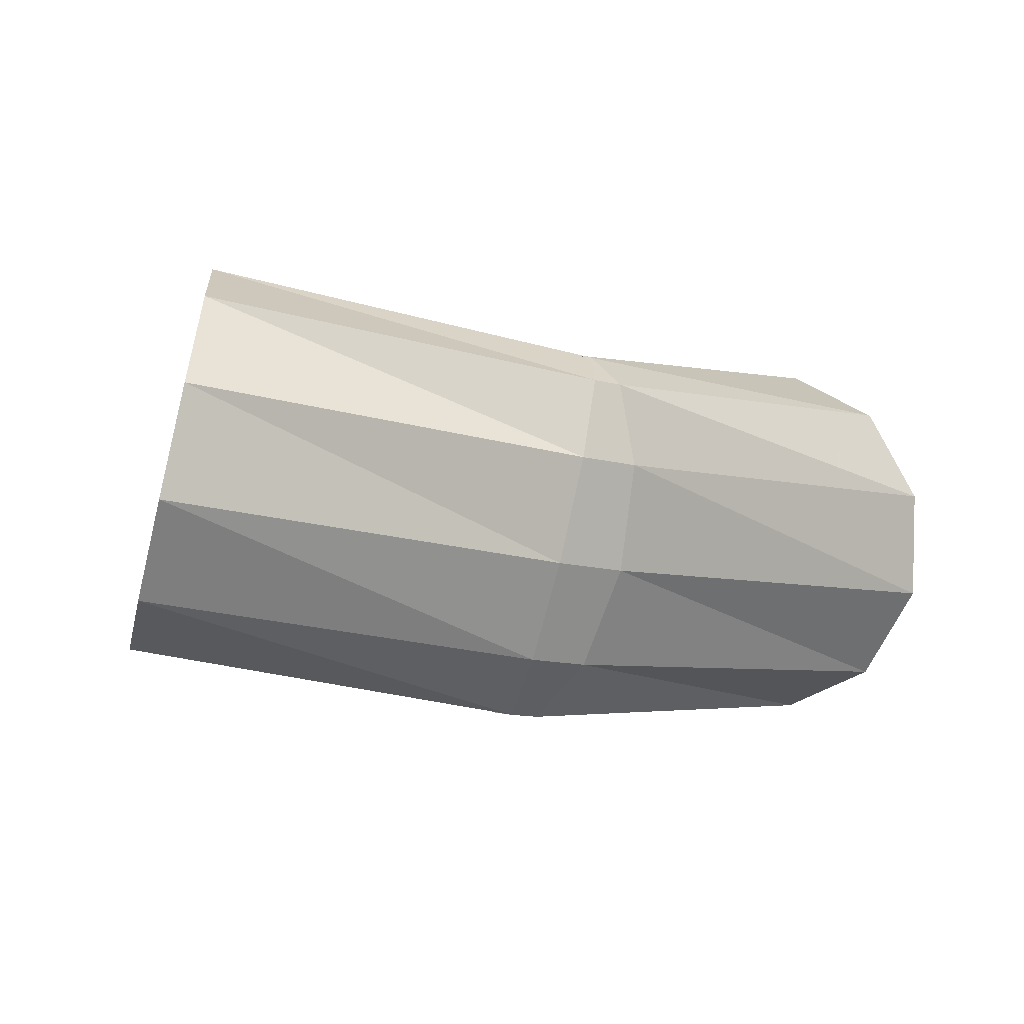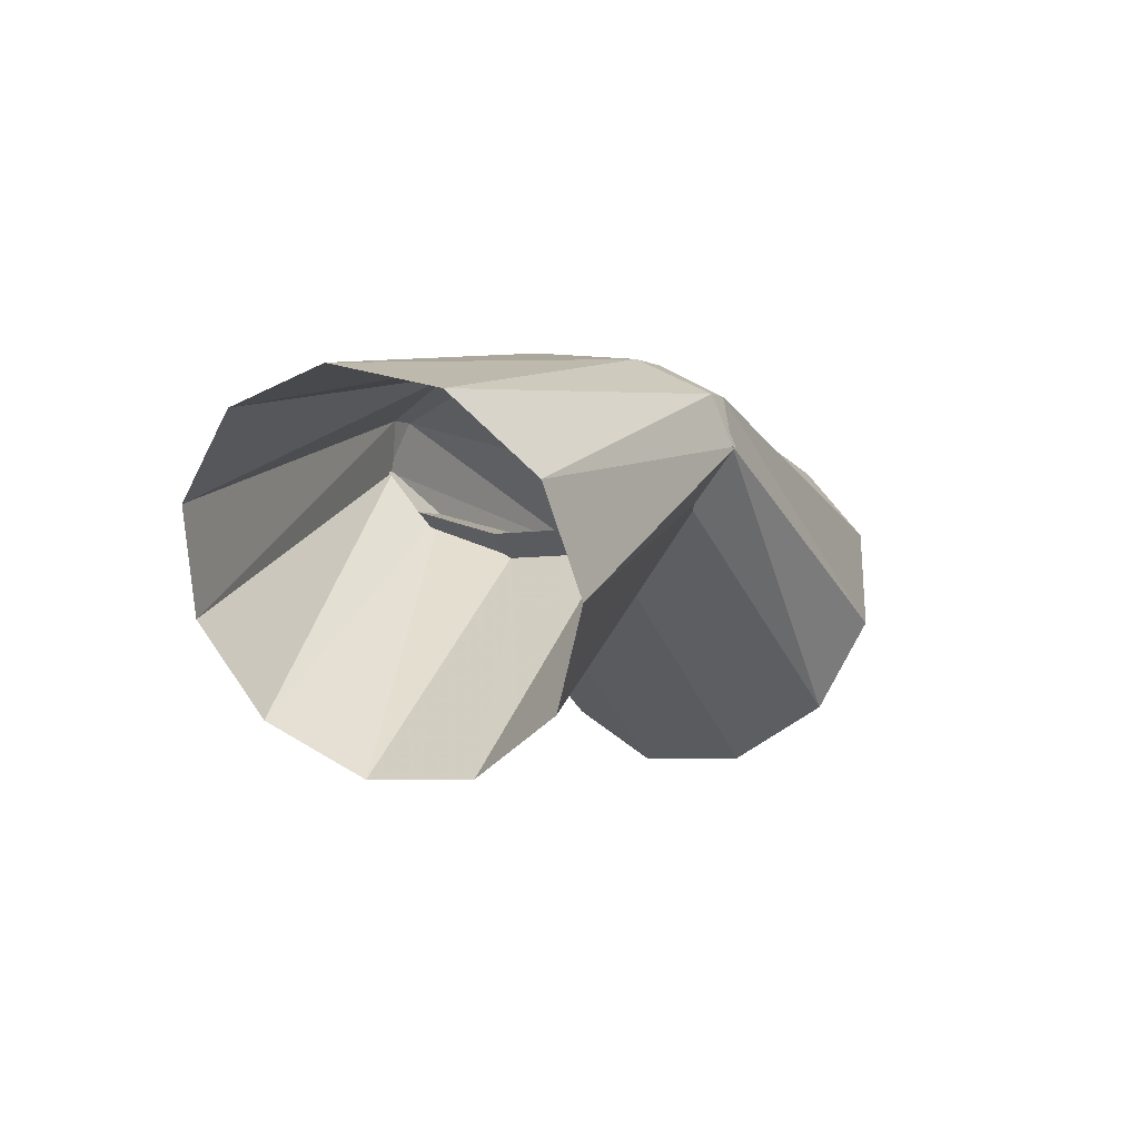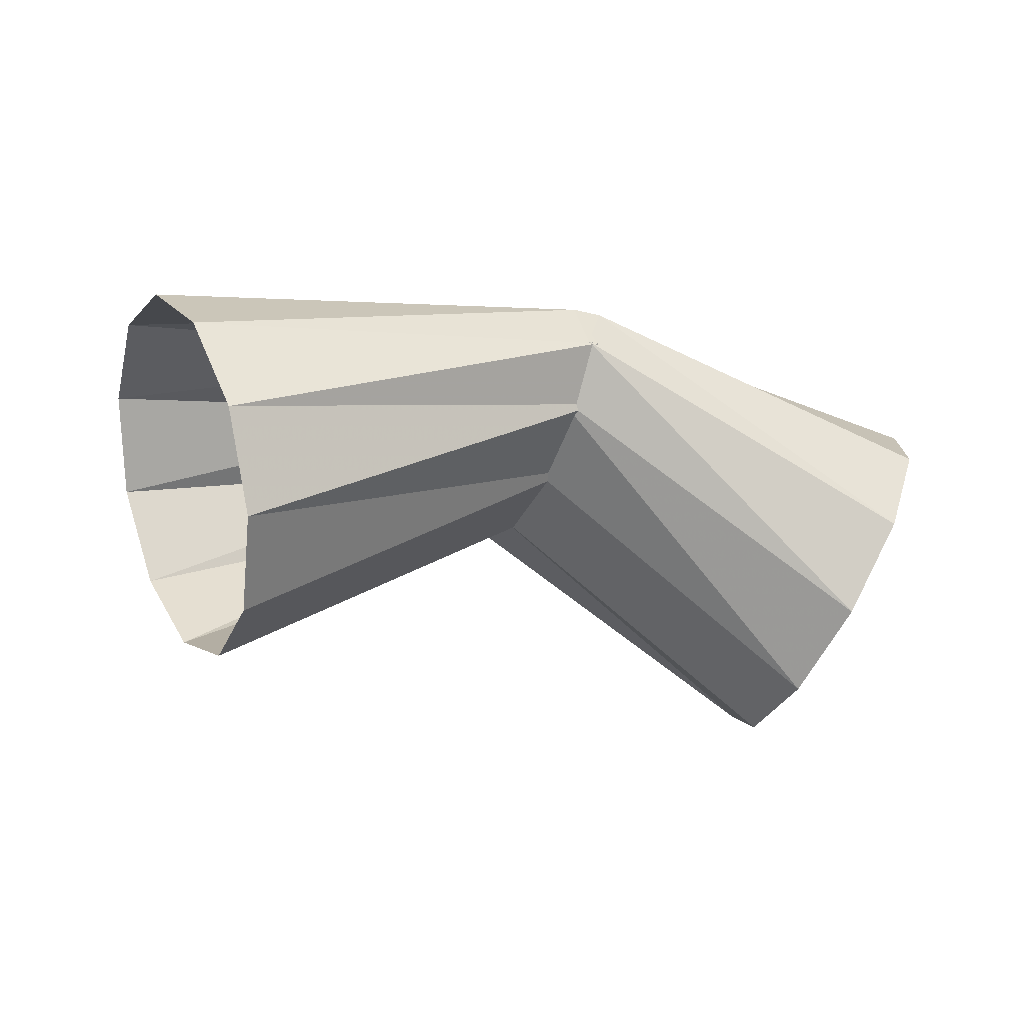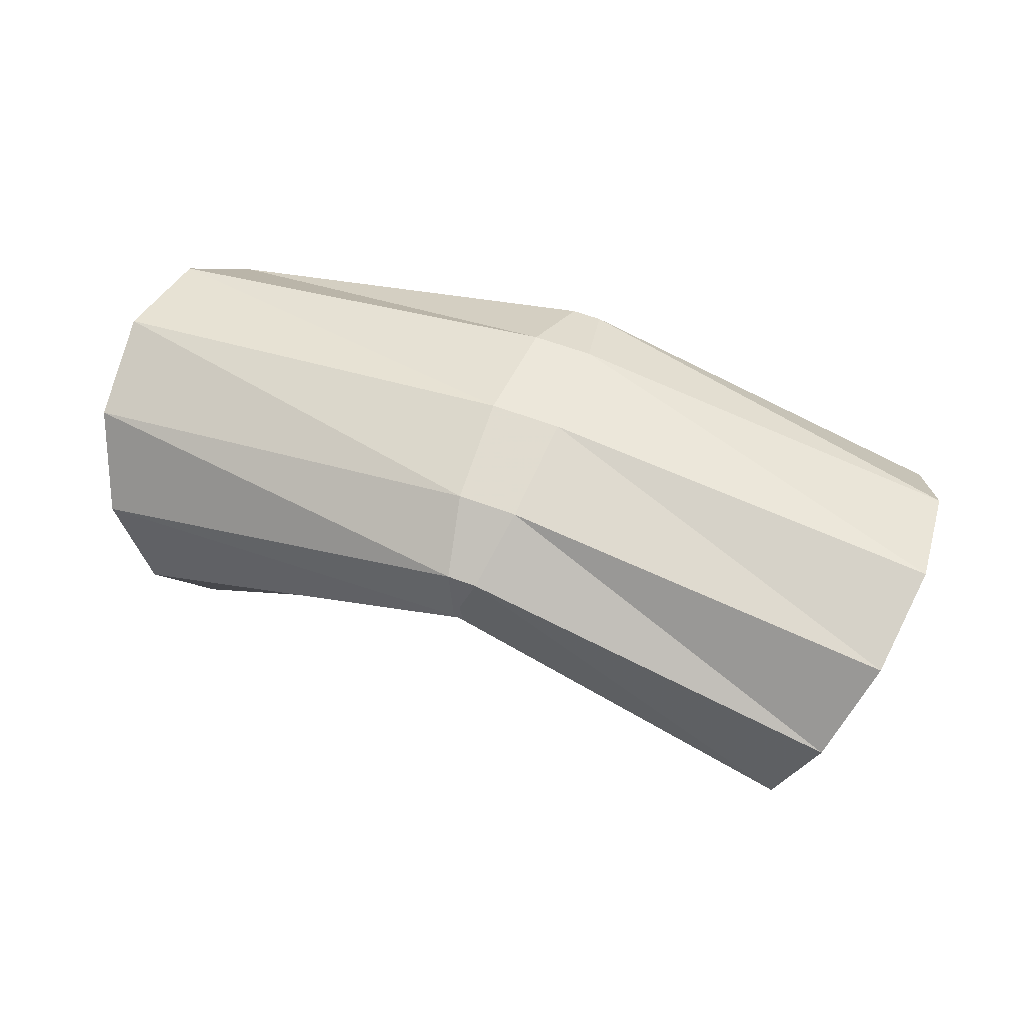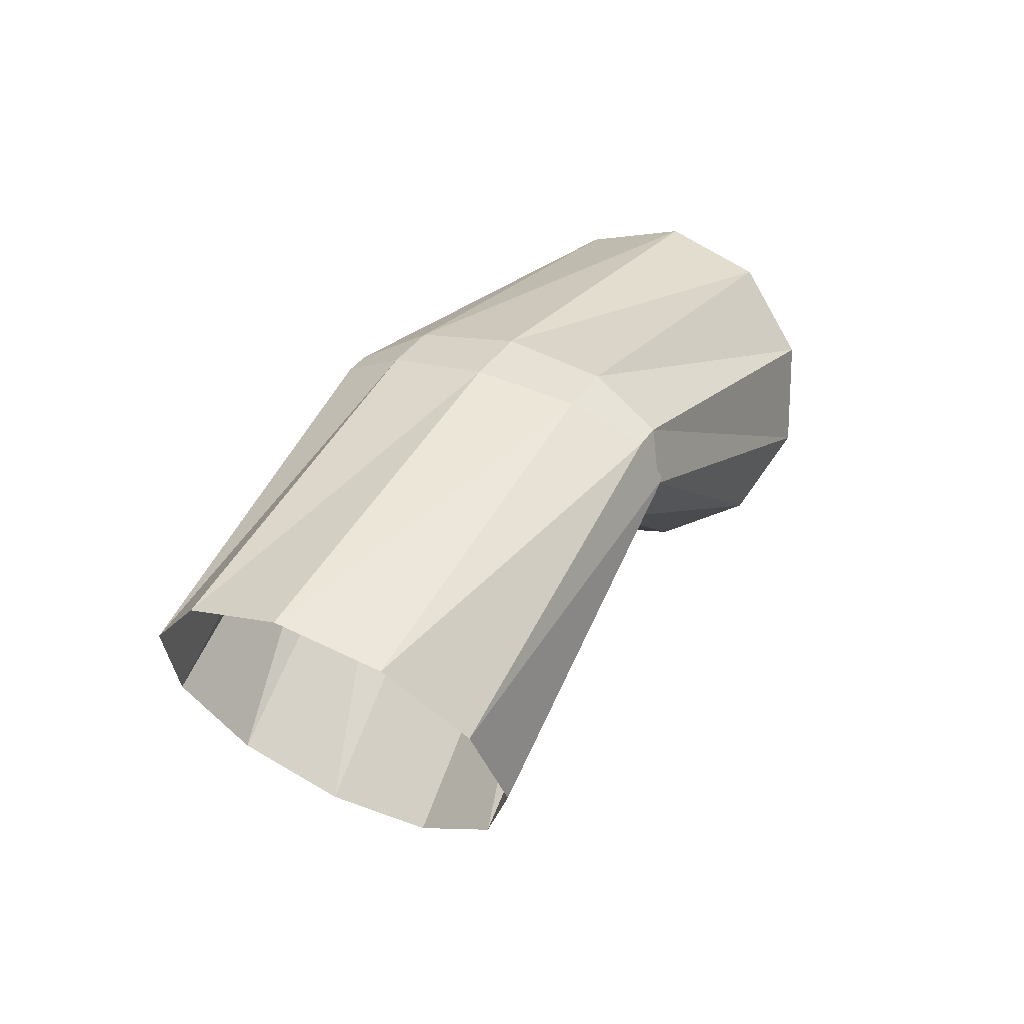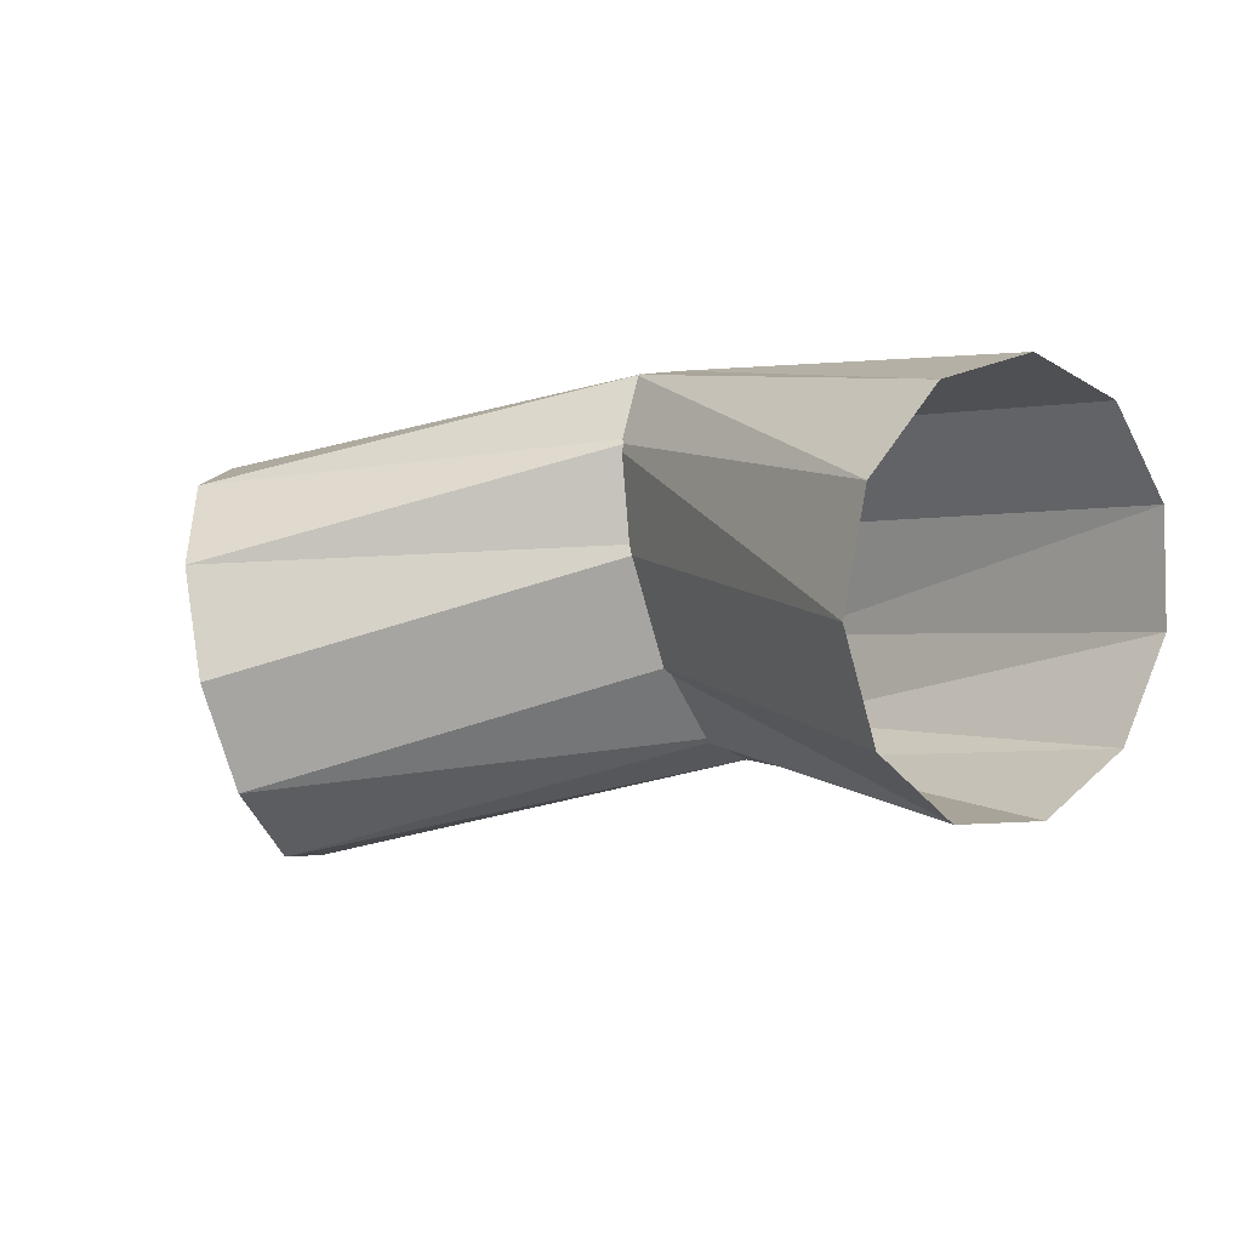
<metadata>
{"format":"obj","ext":"obj","renderer":"f3d","projection":"perspective","resolution":1024,"background":"white","views":[{"elev":19.8,"azim":154.7,"up":"+Z"},{"elev":-0.5,"azim":99.5,"up":"+Y"},{"elev":-32.8,"azim":-36.5,"up":"+Y"},{"elev":58.3,"azim":5.9,"up":"+Y"},{"elev":36.5,"azim":101.6,"up":"+Y"},{"elev":23.9,"azim":28.3,"up":"+Z"}]}
</metadata>
<code>
g tube1
v 167.3 165.1 169.4
v 167.8 164.4 166.7
v 167.6 162.5 164.7
v 166.8 159.9 163.9
v 165.6 157.5 164.7
v 164.4 156 166.7
v 163.7 155.8 169.4
v 163.5 157.2 171.9
v 164 159.5 173.4
v 165 162.1 173.4
v 166.3 164.2 171.9
v 167.3 165.1 169.4
v 157.4 166.2 166.6
v 158 166 164
v 158.2 165.1 162
v 157.8 163.8 161.5
v 157.1 162.5 162.4
v 156.2 161.7 164.6
v 155.4 161.6 167.3
v 155 162.2 169.7
v 155.1 163.4 171
v 155.6 164.7 170.8
v 156.5 165.8 169.1
v 157.4 166.2 166.6
v 157.4 166.2 166.6
v 158 166 164
v 158.2 165.1 162
v 157.8 163.8 161.5
v 157.1 162.5 162.4
v 156.2 161.7 164.6
v 155.4 161.6 167.3
v 155 162.2 169.7
v 155.1 163.4 171
v 155.6 164.7 170.8
v 156.5 165.8 169.1
v 157.4 166.2 166.6
v 155.6 166.2 166.1
v 156.5 166 163.5
v 157.4 165.1 161.8
v 158.1 163.8 161.5
v 158.2 162.6 162.8
v 157.9 161.8 165.1
v 157.1 161.6 167.8
v 156.1 162.2 170
v 155.3 163.4 171
v 154.9 164.7 170.6
v 155 165.7 168.7
v 155.6 166.2 166.1
v 144.9 164.3 162.9
v 146 163.7 160.4
v 147.3 161.8 158.7
v 148.5 159.2 158.6
v 149.1 156.8 159.9
v 149 155.3 162.2
v 148.2 155.2 164.9
v 147 156.5 167.1
v 145.7 158.8 168.1
v 144.8 161.4 167.5
v 144.5 163.5 165.6
v 144.9 164.3 162.9
f 1 2 14
f 14 13 1
f 2 3 15
f 15 14 2
f 3 4 16
f 16 15 3
f 4 5 17
f 17 16 4
f 5 6 18
f 18 17 5
f 6 7 19
f 19 18 6
f 7 8 20
f 20 19 7
f 8 9 21
f 21 20 8
f 9 10 22
f 22 21 9
f 10 11 23
f 23 22 10
f 11 12 24
f 24 23 11
f 13 14 26
f 26 25 13
f 14 15 27
f 27 26 14
f 15 16 28
f 28 27 15
f 16 17 29
f 29 28 16
f 17 18 30
f 30 29 17
f 18 19 31
f 31 30 18
f 19 20 32
f 32 31 19
f 20 21 33
f 33 32 20
f 21 22 34
f 34 33 21
f 22 23 35
f 35 34 22
f 23 24 36
f 36 35 23
f 25 26 38
f 38 37 25
f 26 27 39
f 39 38 26
f 27 28 40
f 40 39 27
f 28 29 41
f 41 40 28
f 29 30 42
f 42 41 29
f 30 31 43
f 43 42 30
f 31 32 44
f 44 43 31
f 32 33 45
f 45 44 32
f 33 34 46
f 46 45 33
f 34 35 47
f 47 46 34
f 35 36 48
f 48 47 35
f 37 38 50
f 50 49 37
f 38 39 51
f 51 50 38
f 39 40 52
f 52 51 39
f 40 41 53
f 53 52 40
f 41 42 54
f 54 53 41
f 42 43 55
f 55 54 42
f 43 44 56
f 56 55 43
f 44 45 57
f 57 56 44
f 45 46 58
f 58 57 45
f 46 47 59
f 59 58 46
f 47 48 60
f 60 59 47
g

</code>
